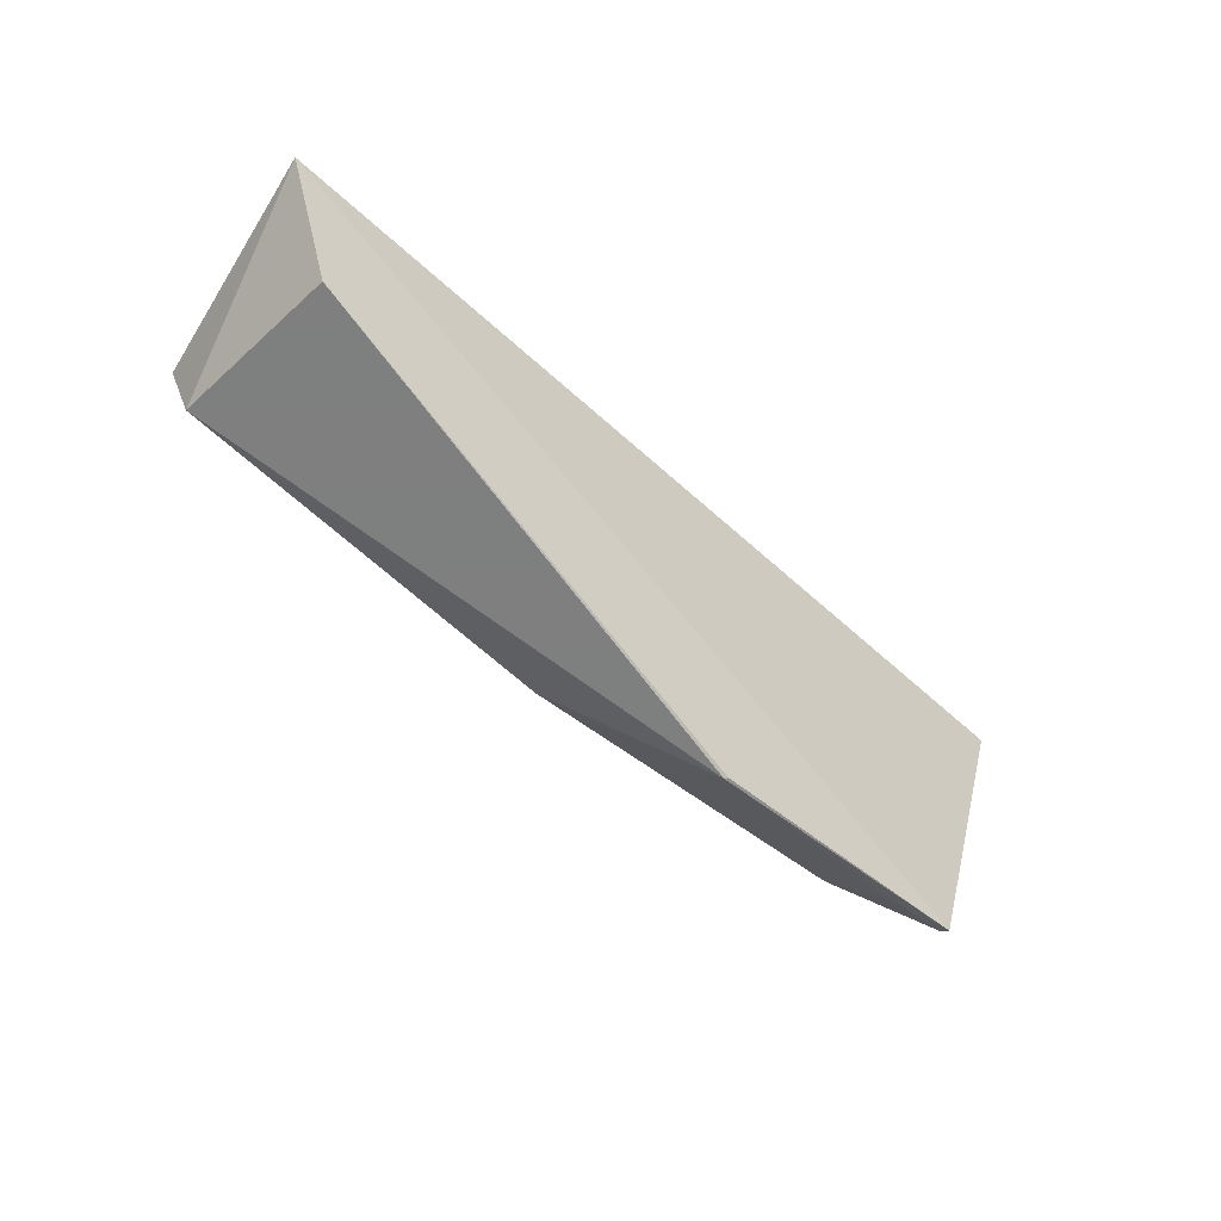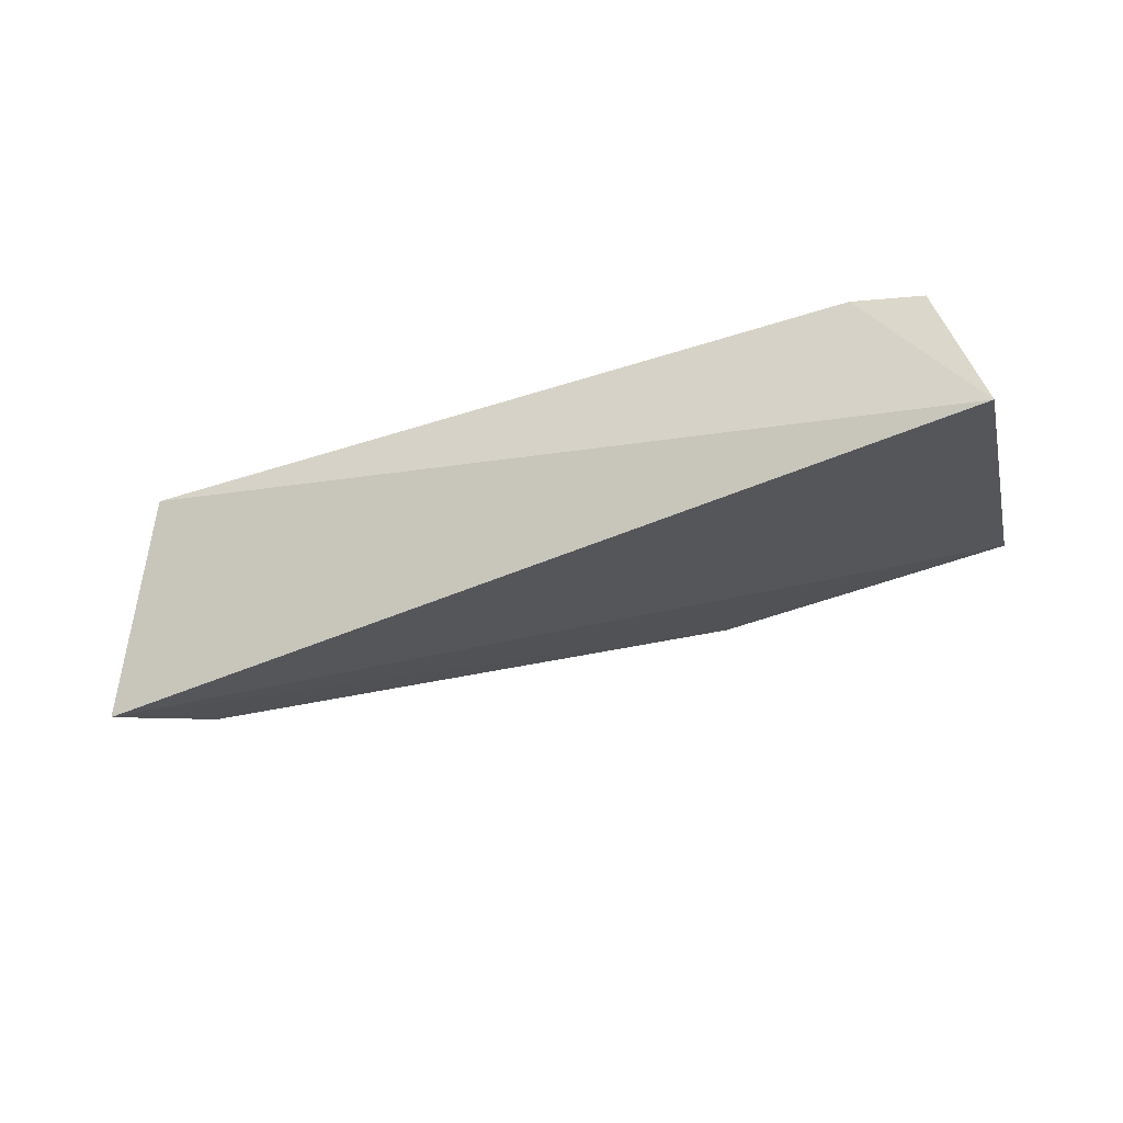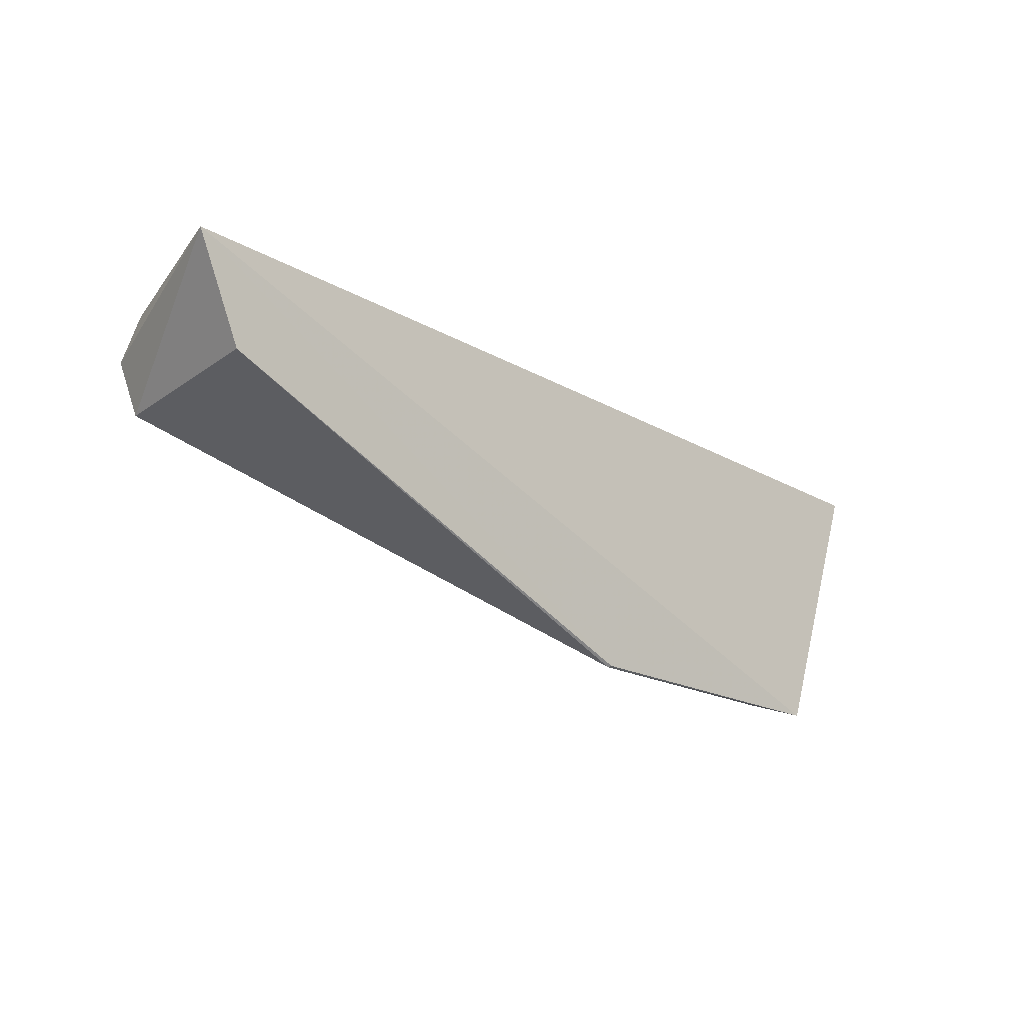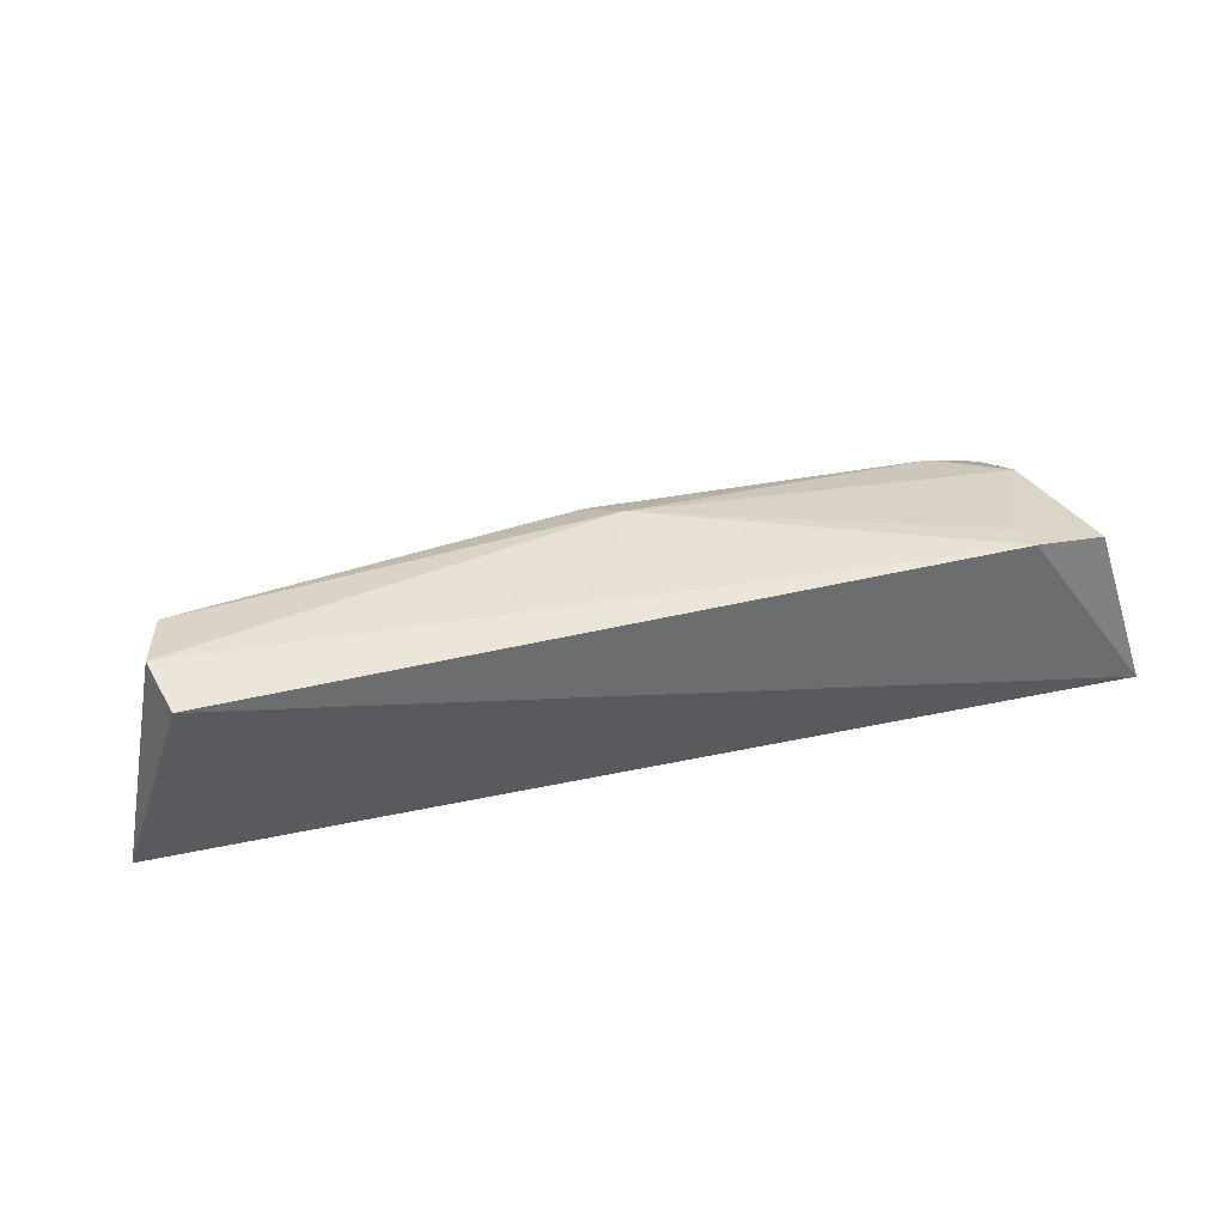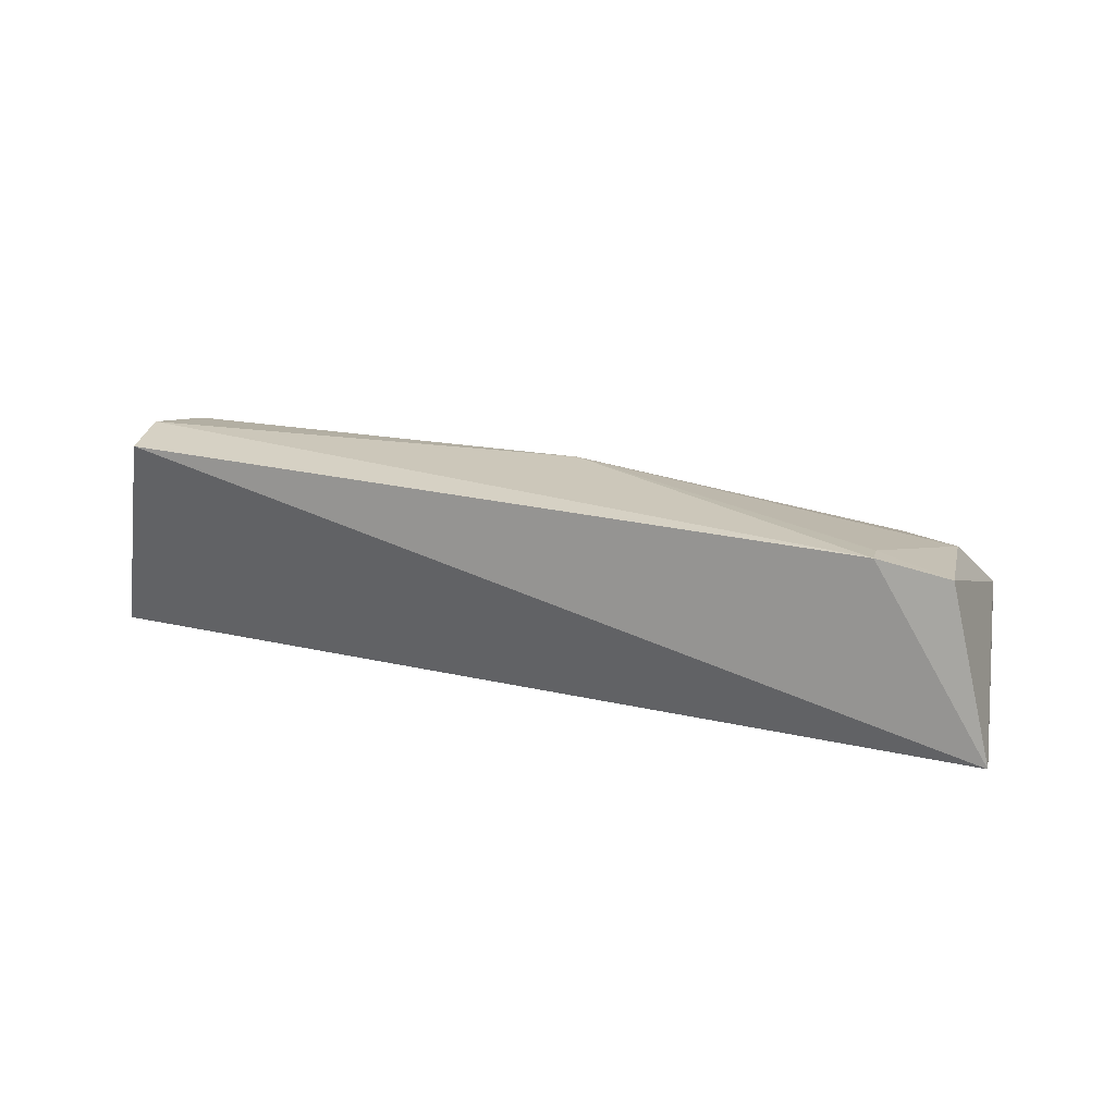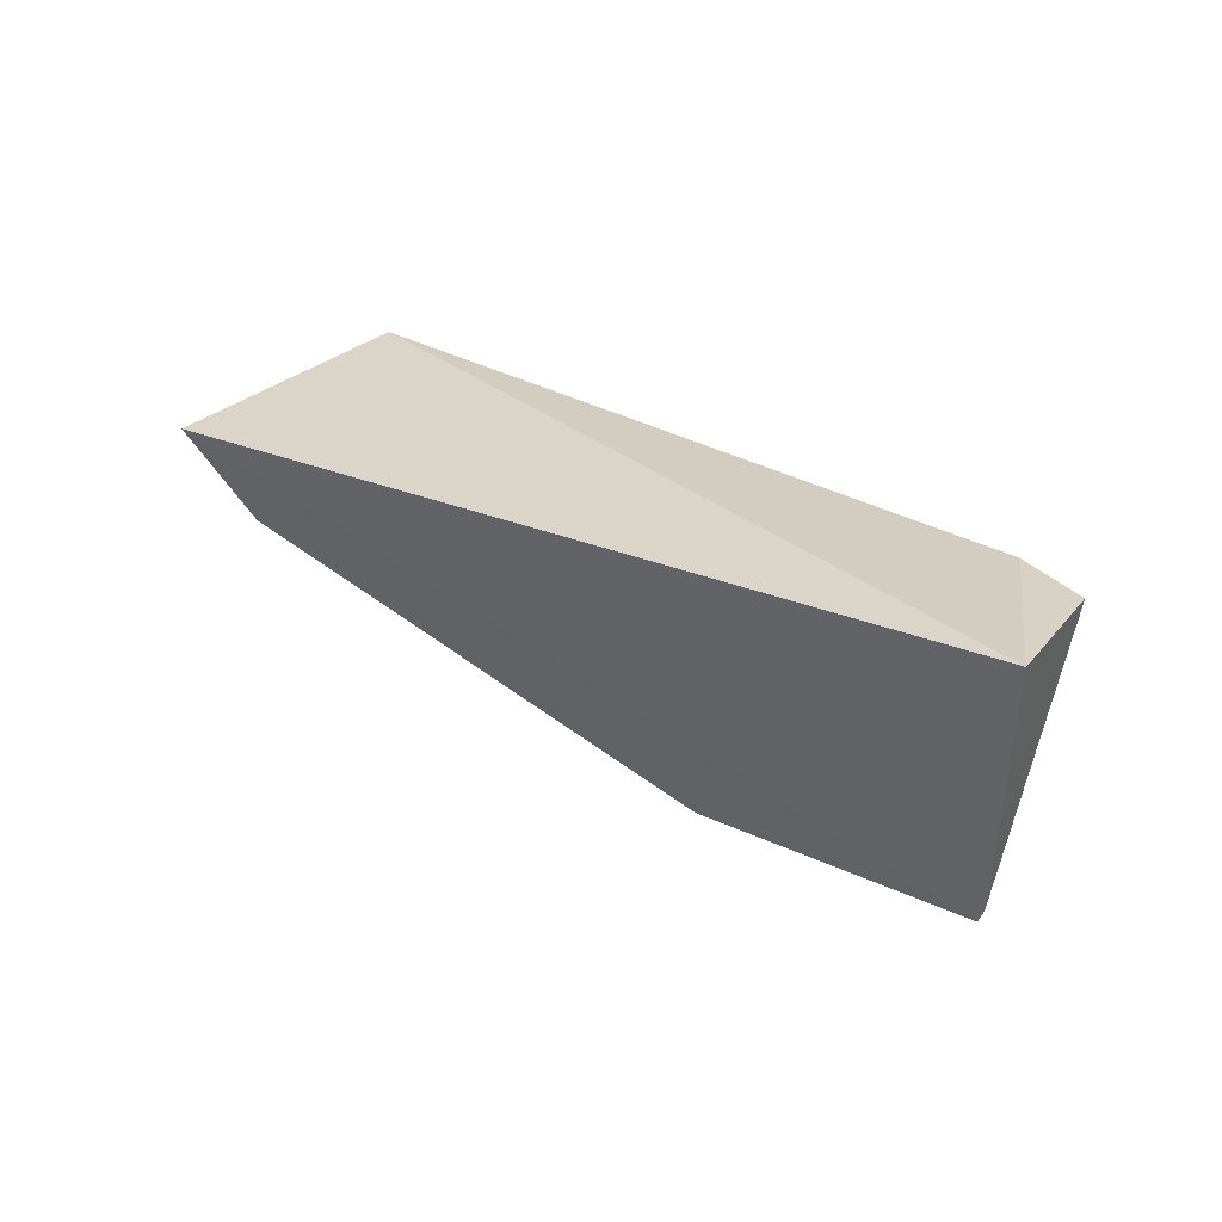
<metadata>
{"format":"obj","ext":"obj","renderer":"f3d","projection":"perspective","resolution":1024,"background":"white","views":[{"elev":-54.9,"azim":136.5,"up":"+Y"},{"elev":-35.9,"azim":-156.8,"up":"+Z"},{"elev":-30.4,"azim":140.1,"up":"+Y"},{"elev":42.6,"azim":163.6,"up":"+Z"},{"elev":23.4,"azim":-158.5,"up":"+Z"},{"elev":28.9,"azim":-137.5,"up":"+Y"}]}
</metadata>
<code>
v 0.01406 -0.06278 0.02549
v 0.01512 -0.06779 0.02587
v 0.01893 -0.06705 0.007291
v -0.05733 -0.06064 0.01118
v -0.05343 -0.0628 0.02445
v -0.04771 -0.06225 0.02548
v -0.0289 -0.08594 0.01515
v 0.01346 -0.07434 0.009838
v -0.04651 -0.07841 0.02119
v -0.05341 -0.08352 0.0152
v 0.01378 -0.07303 0.02468
v -0.05171 -0.07416 0.02232
v -0.02908 -0.08584 0.01492
v -0.04797 -0.08376 0.01596
v -0.05341 -0.08301 0.01599
v -0.01825 -0.07754 0.02358
v -0.04733 -0.06478 0.02502
v -0.02041 -0.07462 0.02517
f 1 2 3
f 1 3 4
f 6 2 1
f 6 1 4
f 6 4 5
f 10 4 3
f 11 8 3
f 11 3 2
f 11 7 8
f 13 8 7
f 13 7 10
f 13 10 3
f 13 3 8
f 14 10 7
f 14 7 9
f 15 5 4
f 15 4 10
f 15 12 5
f 15 9 12
f 15 14 9
f 15 10 14
f 16 9 7
f 16 7 11
f 17 6 5
f 17 5 12
f 18 12 9
f 18 9 16
f 18 17 12
f 18 6 17
f 18 2 6
f 18 16 11
f 18 11 2

</code>
